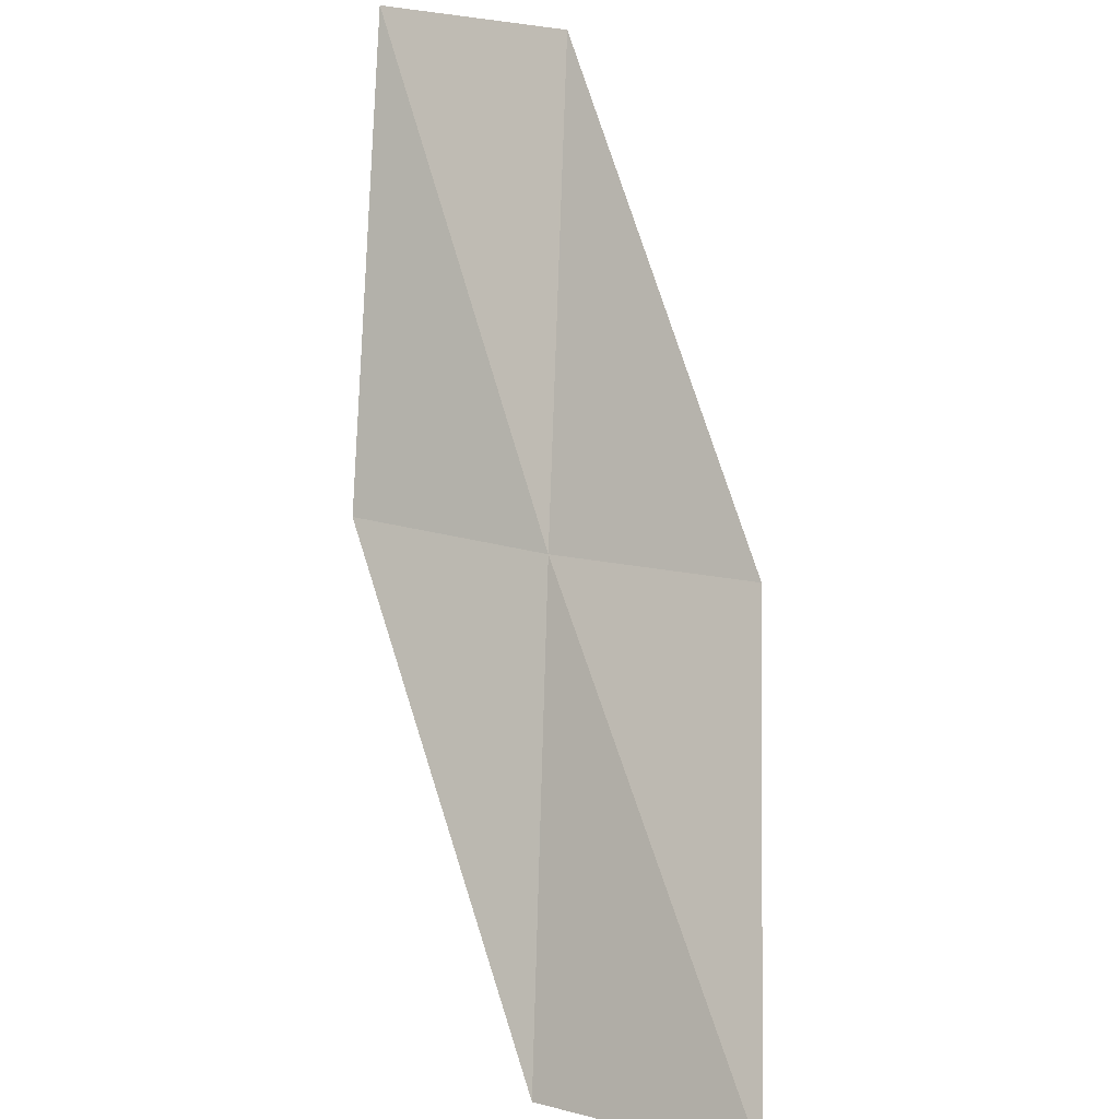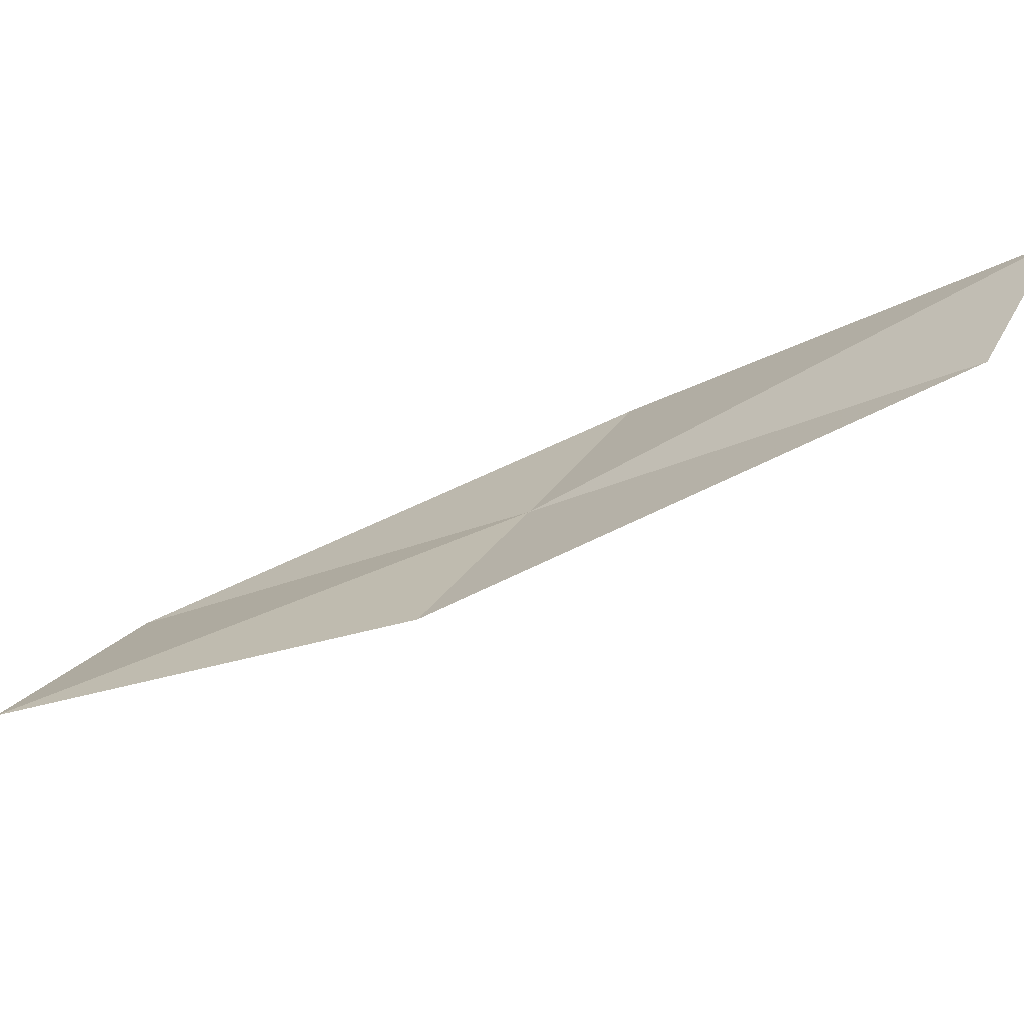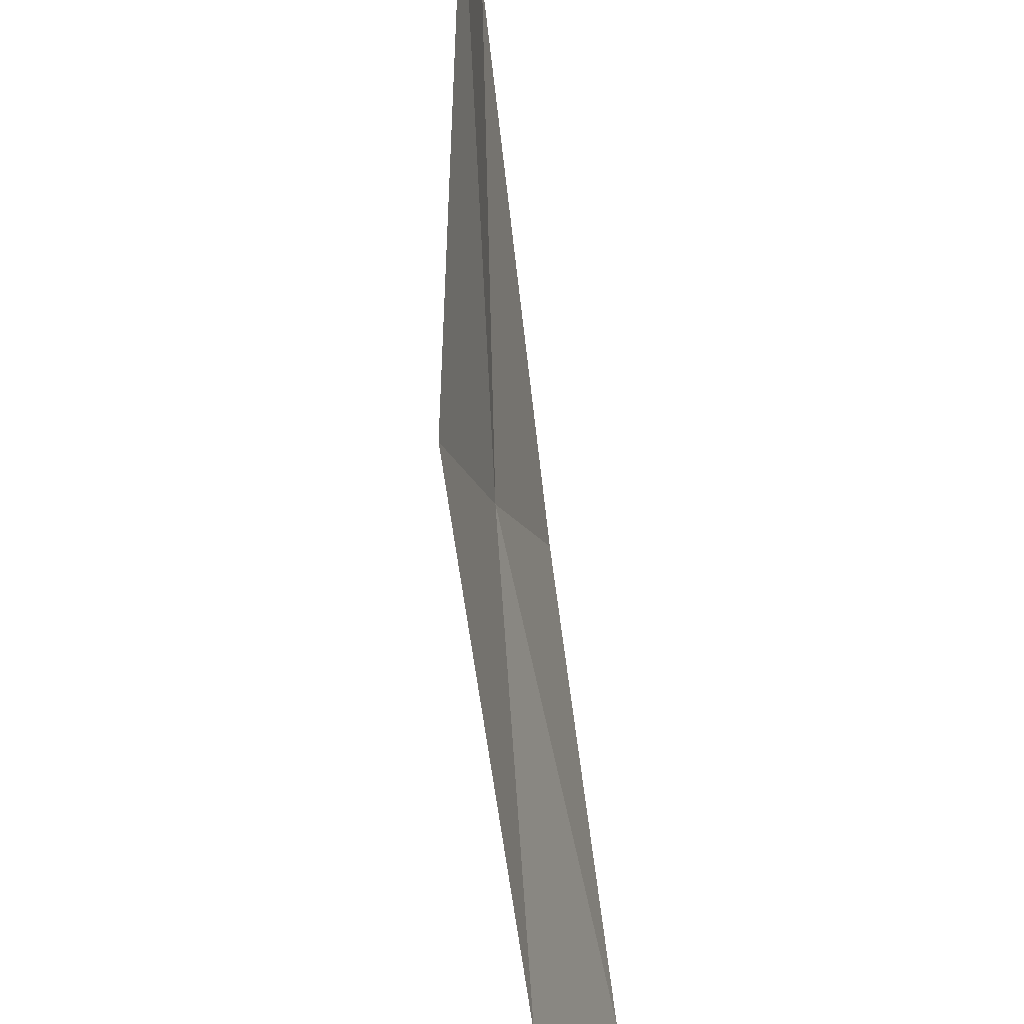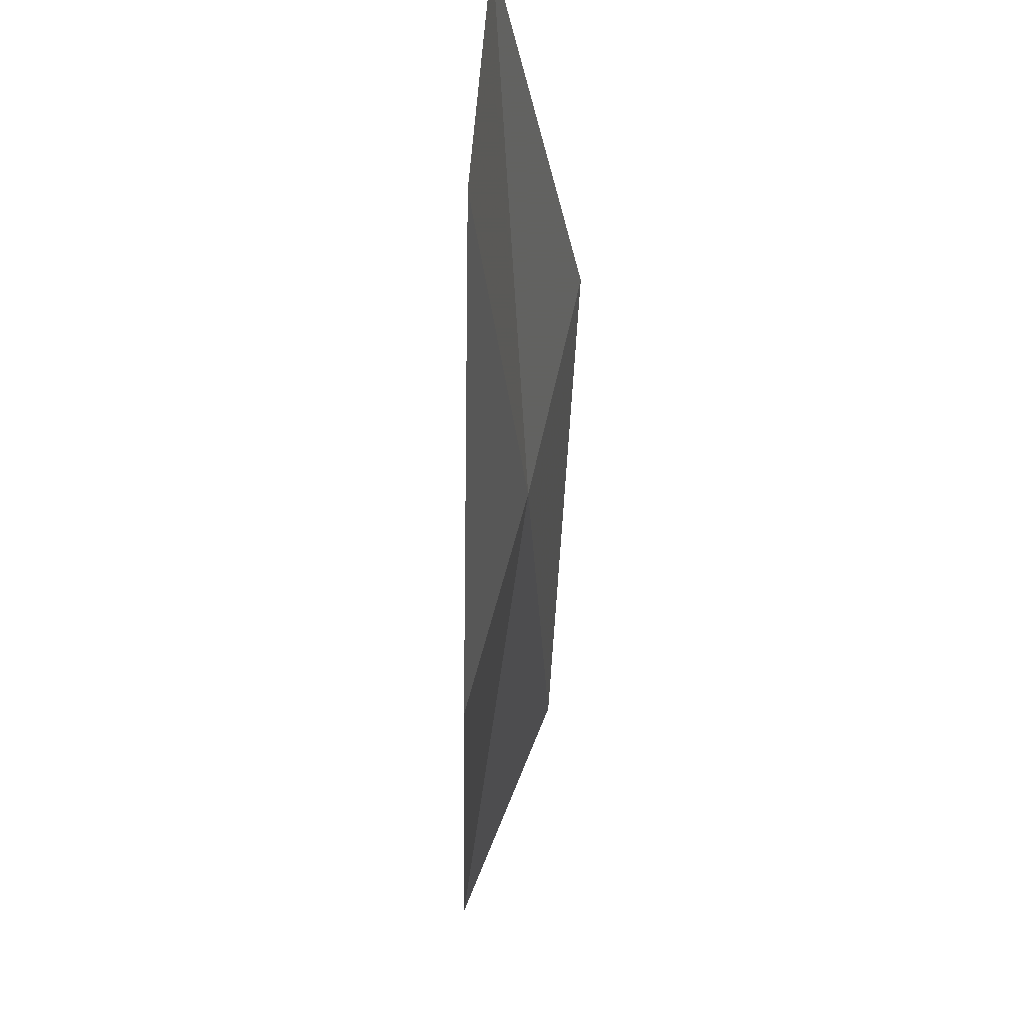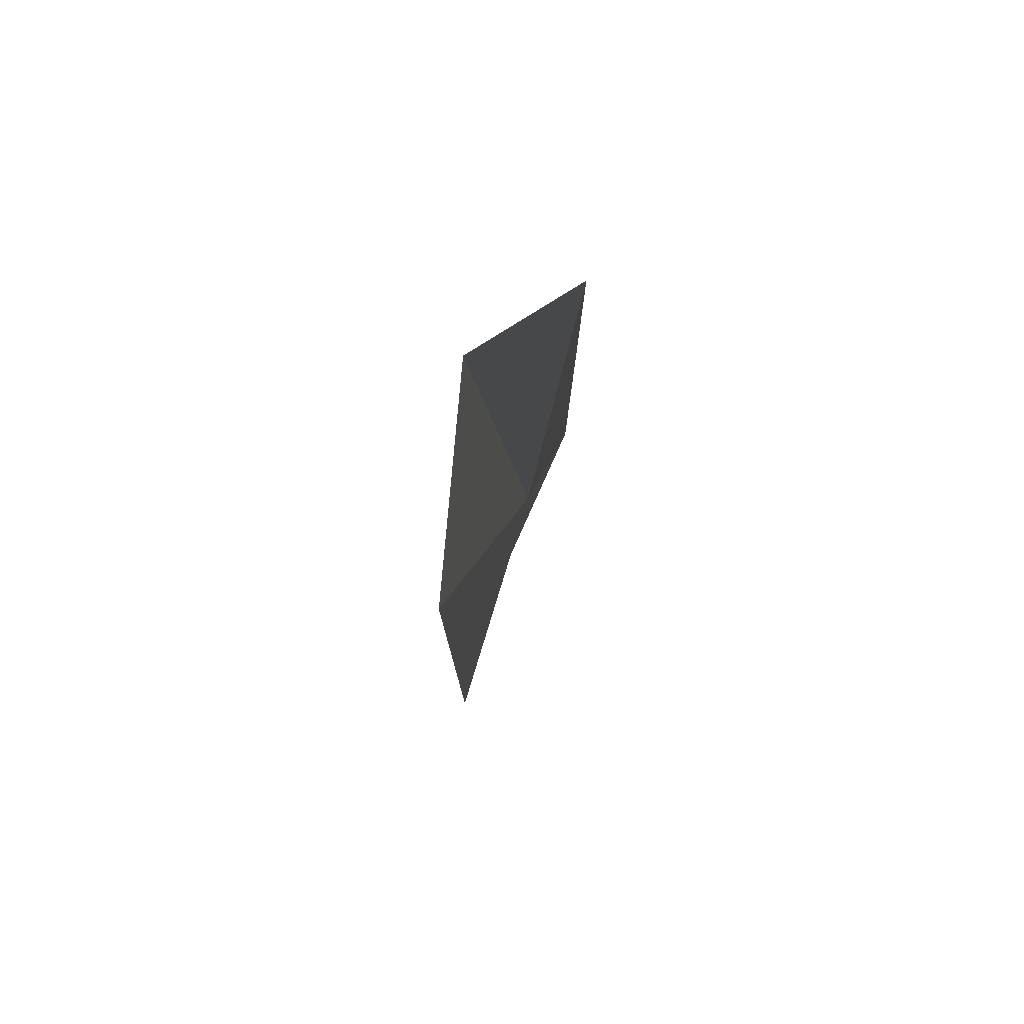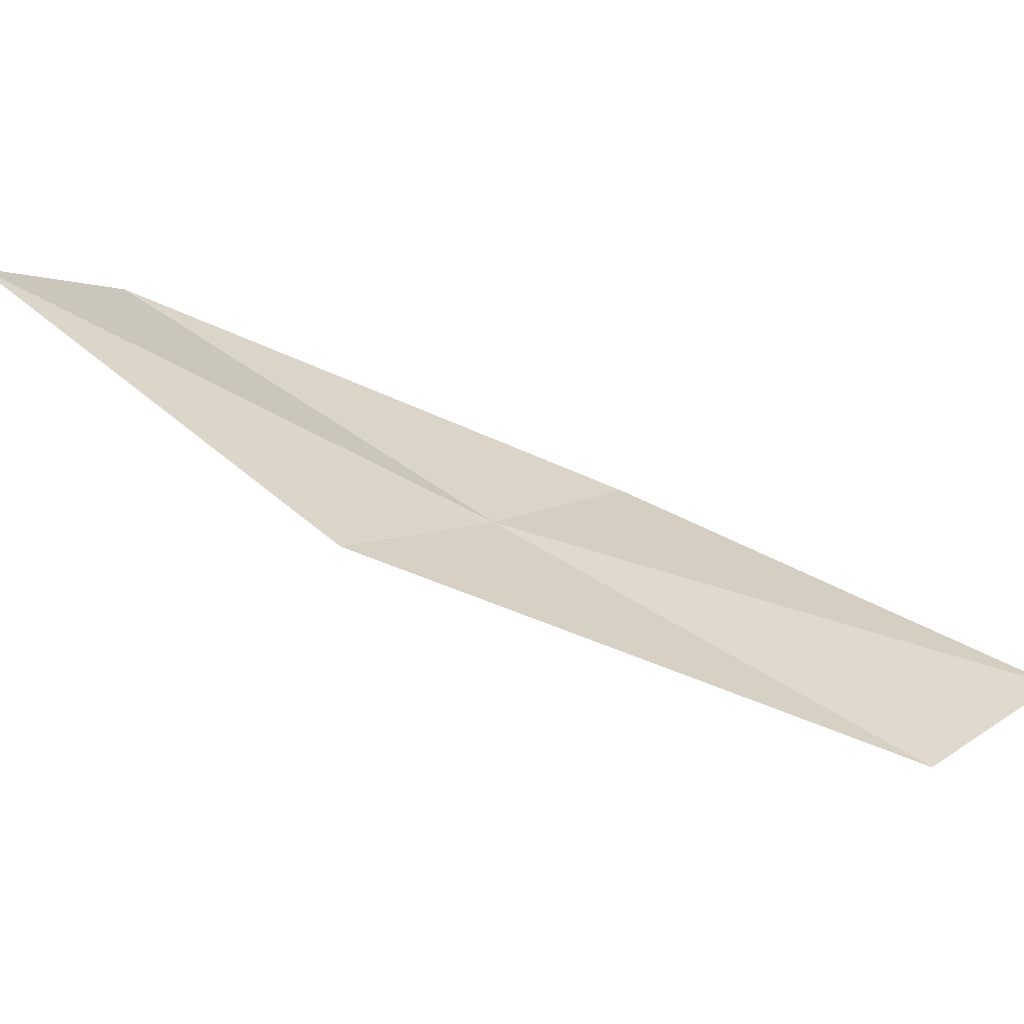
<metadata>
{"format":"obj","ext":"obj","renderer":"f3d","projection":"perspective","resolution":1024,"background":"white","views":[{"elev":49.2,"azim":116.4,"up":"+Y"},{"elev":52.2,"azim":-149.6,"up":"+Y"},{"elev":67.0,"azim":51.8,"up":"+Z"},{"elev":-7.9,"azim":-120.6,"up":"+Z"},{"elev":29.7,"azim":-118.1,"up":"+Z"},{"elev":-12.5,"azim":40.4,"up":"+Y"}]}
</metadata>
<code>
v 50.58 35.75 21.44
v 53.11 34.07 20.29
v 50.56 35.38 22.84
v 53.2 34.72 18.83
v 48.19 37.4 23.84
v 48.1 37.59 22.54
v 50.58 36.21 20.06
f 1 3 2
f 1 2 4
f 1 5 3
f 1 7 6
f 1 6 5
f 1 4 7

</code>
